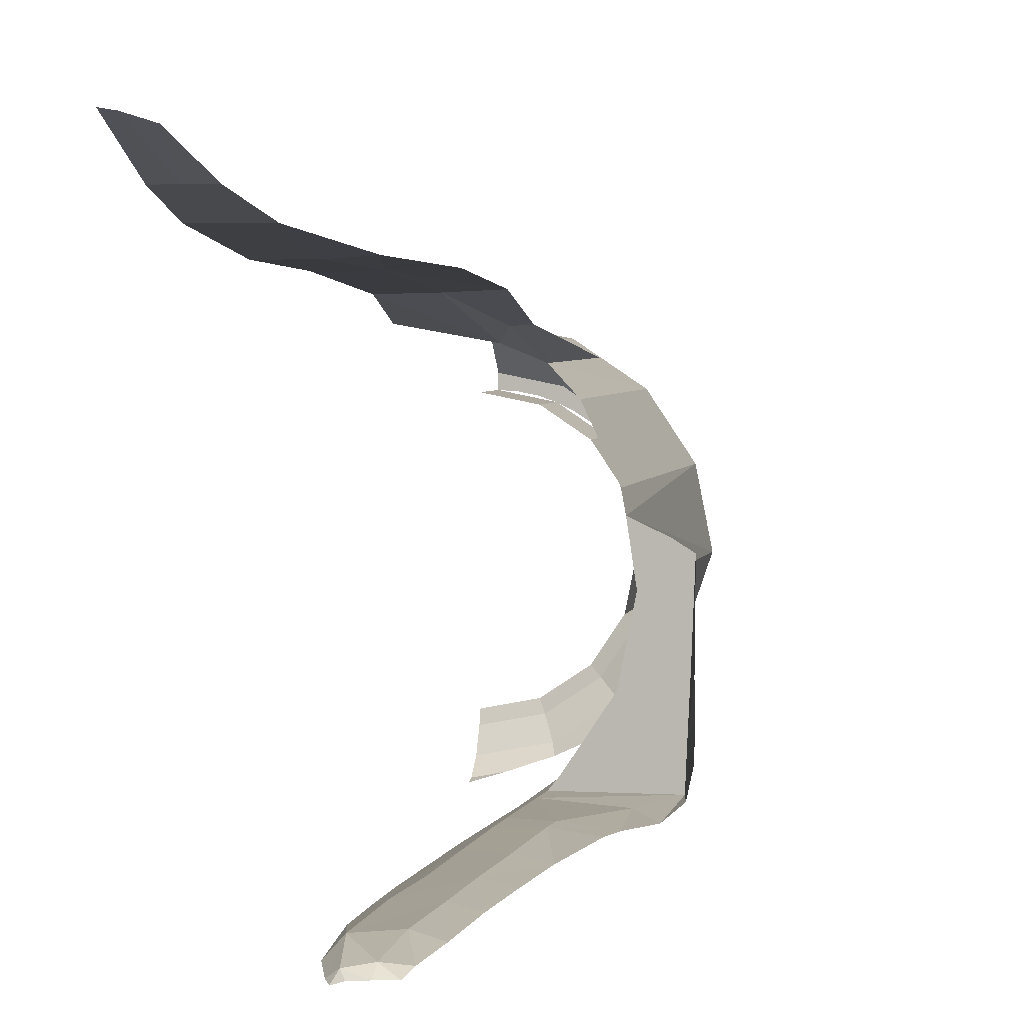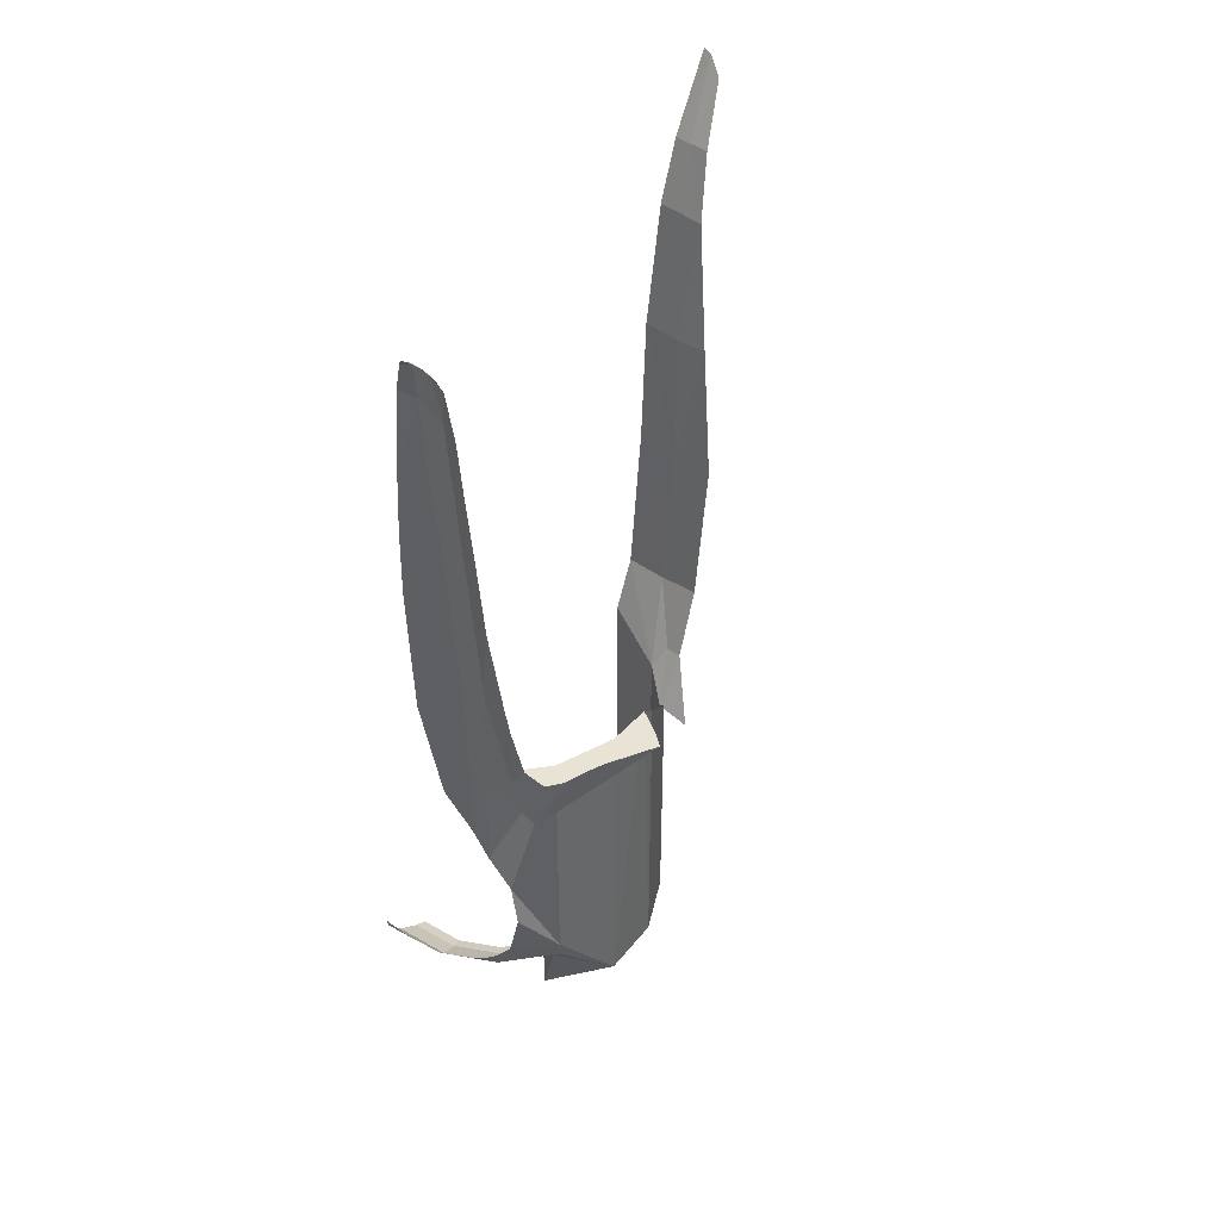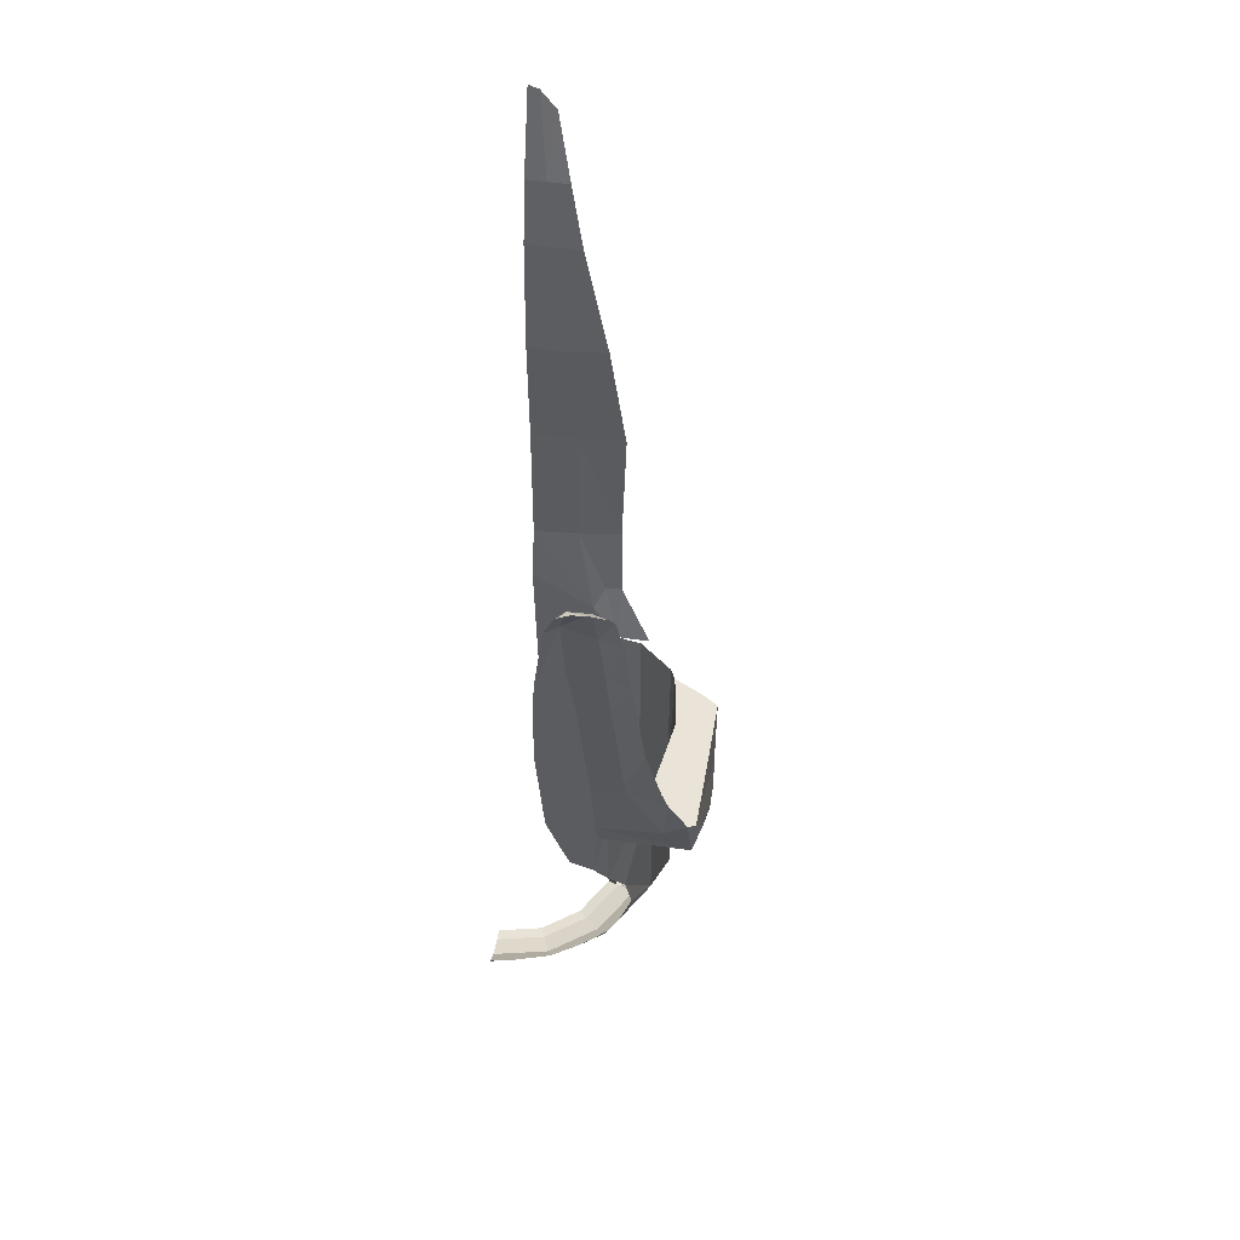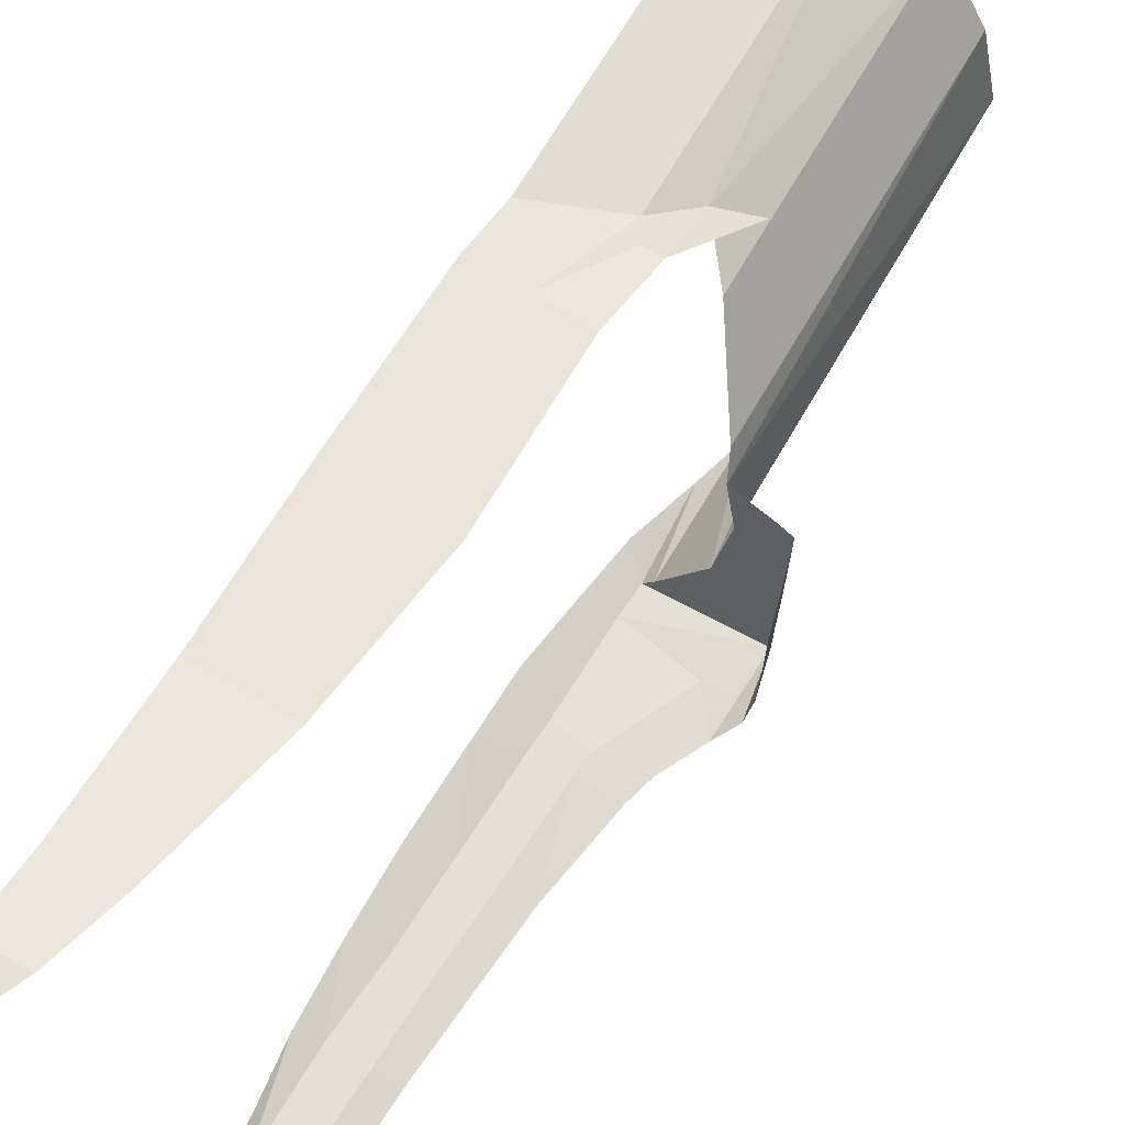
<metadata>
{"format":"obj","ext":"obj","renderer":"f3d","projection":"perspective","resolution":1024,"background":"white","views":[{"elev":3.6,"azim":-168.4,"up":"+Z"},{"elev":41.0,"azim":-134.1,"up":"+Y"},{"elev":60.8,"azim":-172.0,"up":"+Y"},{"elev":63.6,"azim":-150.8,"up":"+Z"}]}
</metadata>
<code>
v -0.5 -0.25 0
v -0.4957 -0.25 0.06525
v -0.4461 -0.25 0.05872
v -0.45 -0.25 0
v -0.4957 -0.25 0.06525
v -0.4829 -0.25 0.1294
v -0.4347 -0.25 0.1165
v -0.4461 -0.25 0.05872
v -0.4829 -0.25 0.1294
v -0.462 -0.25 0.1913
v -0.4158 -0.25 0.1722
v -0.4347 -0.25 0.1165
v -0.462 -0.25 0.1913
v -0.433 -0.25 0.25
v -0.3897 -0.25 0.225
v -0.4158 -0.25 0.1722
v -0.433 -0.25 0.25
v -0.3967 -0.25 0.3044
v -0.357 -0.25 0.274
v -0.3897 -0.25 0.225
v -0.3967 -0.25 0.3044
v -0.3535 -0.25 0.3535
v -0.3182 -0.25 0.3182
v -0.357 -0.25 0.274
v -0.3535 -0.25 0.3535
v -0.3044 -0.25 0.3967
v -0.274 -0.25 0.357
v -0.3182 -0.25 0.3182
v -0.3044 -0.25 0.3967
v -0.25 -0.25 0.433
v -0.225 -0.25 0.3897
v -0.274 -0.25 0.357
v -0.25 -0.25 0.433
v -0.1913 -0.25 0.462
v -0.1722 -0.25 0.4158
v -0.225 -0.25 0.3897
v -0.1913 -0.25 0.462
v -0.1294 -0.25 0.4829
v -0.1165 -0.25 0.4347
v -0.1722 -0.25 0.4158
v -0.1294 -0.25 0.4829
v -0.06525 -0.25 0.4957
v -0.05872 -0.25 0.4461
v -0.1165 -0.25 0.4347
v -0.06525 -0.25 0.4957
v 0 -0.25 0.5
v 0 -0.25 0.45
v -0.05872 -0.25 0.4461
v -0.1722 0 0.4158
v 0 0 0.45
v 0 -0.25 0.45
v -0.1722 -0.25 0.4158
v -0.3182 0 0.3182
v -0.1722 0 0.4158
v -0.1722 -0.25 0.4158
v -0.3182 -0.25 0.3182
v -0.4158 0 0.1722
v -0.3182 0 0.3182
v -0.3182 -0.25 0.3182
v -0.4158 -0.25 0.1722
v -0.45 0 0
v -0.4158 0 0.1722
v -0.4158 -0.25 0.1722
v -0.45 -0.25 0
v -0.4158 0 -0.1722
v -0.45 0 0
v -0.45 -0.25 0
v -0.4158 -0.25 -0.1722
v -0.4078 0.05859 -0.4078
v -0.4462 0.1235 -0.4462
v -0.583 0.1235 -0.2415
v -0.5329 0.05859 -0.2207
v -0.4158 0 -0.1722
v -0.3182 0 -0.3182
v -0.3505 0.01523 -0.3505
v -0.458 0.01523 -0.1897
v -0.458 0.01523 -0.1897
v -0.3505 0.01523 -0.3505
v -0.4078 0.05859 -0.4078
v -0.5329 0.05859 -0.2207
v -0.3182 0 -0.3182
v -0.1722 0 -0.4158
v -0.1897 0.01523 -0.458
v -0.3505 0.01523 -0.3505
v -0.3505 0.01523 -0.3505
v -0.1897 0.01523 -0.458
v -0.2207 0.05859 -0.5329
v -0.4078 0.05859 -0.4078
v -0.1722 0 -0.4158
v 0 0 -0.45
v 0 0.01523 -0.4957
v -0.1897 0.01523 -0.458
v -0.1897 0.01523 -0.458
v 0 0.01523 -0.4957
v 0 0.05859 -0.5768
v -0.2207 0.05859 -0.5329
v -0.735 1.2 0.1307
v -0.65 1.2 0
v -0.6005 1.2 -0.2488
v -0.7837 1.2 -0.2001
v -0.6226 1.2 0.183
v -0.65 1.2 0
v -0.735 1.2 0.1307
v -0.7952 1.2 0.0931
v -0.7837 1.2 -0.2001
v -0.8116 1.326 -0.199
v -0.4597 1.2 -0.4601
v -0.4106 0.901 -0.5024
v -0.4276 1.2 -0.5
v -0.4106 0.901 -0.5024
v -0.3331 1.084 -0.5582
v -0.4276 1.2 -0.5
v -0.4618 0.7617 -0.471
v -0.4106 0.901 -0.5024
v -0.4597 1.2 -0.4601
v -0.6005 0.2 -0.2488
v -0.5434 0.4182 -0.4118
v -0.5185 0.5914 -0.4176
v -0.5185 0.5914 -0.4176
v -0.6005 1.2 -0.2488
v -0.6005 0.2 -0.2488
v -0.5434 0.4182 -0.4118
v -0.6005 0.2 -0.2488
v -0.4969 0.2277 -0.4175
v -0.4618 0.7617 -0.471
v -0.6005 1.2 -0.2488
v -0.5185 0.5914 -0.4176
v -0.735 1.2 0.1307
v -0.7837 1.2 -0.2001
v -0.7952 1.2 0.0931
v -0.4276 1.2 -0.5
v -0.7702 1.2 -0.5
v -0.4597 1.2 -0.4601
v -0.6005 1.2 -0.2488
v -0.4597 1.2 -0.4601
v -0.7702 1.2 -0.5
v -0.7765 1.2 -0.3504
v -0.8041 1.408 -0.4862
v -0.8186 1.379 -0.4027
v -0.7702 1.2 -0.5
v -0.8198 1.363 -0.2995
v -0.7765 1.2 -0.3504
v -0.7702 1.2 -0.5
v -0.8186 1.379 -0.4027
v -0.8198 1.363 -0.2995
v -0.8116 1.326 -0.199
v -0.7765 1.2 -0.3504
v -0.7765 1.2 -0.3504
v -0.8116 1.326 -0.199
v -0.7837 1.2 -0.2001
v -0.6005 1.2 -0.2488
v -0.7765 1.2 -0.3504
v -0.7837 1.2 -0.2001
v -0.4597 1.2 -0.4601
v -0.6005 1.2 -0.2488
v -0.4618 0.7617 -0.471
v -0.65 -0.1 0
v -0.6005 0.2 -0.2488
v -0.6005 1.2 -0.2488
v -0.65 1.2 0
v -0.6005 -0.1 0.2488
v -0.65 -0.1 0
v -0.6226 1.2 0.183
v -0.65 -0.1 0
v -0.65 1.2 0
v -0.6226 1.2 0.183
v -0.6226 1.2 0.183
v -0.6005 1.146 0.2488
v -0.6005 -0.1 0.2488
v -0.6005 1.146 0.2488
v -0.4596 0.9338 0.4596
v -0.4596 -0.1 0.4596
v -0.6005 -0.1 0.2488
v 0 1.042 0.65
v 0 -0.1 0.65
v -0.2488 -0.1 0.6005
v -0.2488 0.921 0.6005
v -0.2488 0.921 0.6005
v -0.2488 -0.1 0.6005
v -0.3494 0.7992 0.5481
v -0.3494 0.7992 0.5481
v -0.2488 -0.1 0.6005
v -0.4596 -0.1 0.4596
v -0.3494 0.7992 0.5481
v -0.4596 -0.1 0.4596
v -0.4596 0.9338 0.4596
v 0 -0.1 0.65
v 0 -0.25 0.5
v -0.1913 -0.25 0.4619
v -0.2488 -0.1 0.6005
v -0.2488 -0.1 0.6005
v -0.1913 -0.25 0.4619
v -0.3536 -0.25 0.3536
v -0.4596 -0.1 0.4596
v -0.4596 -0.1 0.4596
v -0.3536 -0.25 0.3536
v -0.4619 -0.25 0.1913
v -0.6005 -0.1 0.2488
v -0.6005 -0.1 0.2488
v -0.4619 -0.25 0.1913
v -0.5 -0.25 0
v -0.65 -0.1 0
v -0.5 -0.25 0
v -0.45 -0.25 0
v -0.4158 -0.25 -0.1722
v -0.2207 0.05859 -0.5329
v 0 0.05859 -0.5768
v -0.2344 0.1013 -0.5659
v 0 0.1235 -0.631
v -0.0993 0.1235 -0.6112
v -0.2344 0.1013 -0.5659
v 0 0.05859 -0.5768
v -0.0993 0.1235 -0.6112
v 0 0.1235 -0.631
v 0 0.1576 -0.6394
v -0.4462 0.1235 -0.4462
v -0.4078 0.05859 -0.4078
v -0.3484 0.1235 -0.5115
v -0.3484 0.1235 -0.5115
v -0.4078 0.05859 -0.4078
v -0.2207 0.05859 -0.5329
v -0.2344 0.1013 -0.5659
v -0.4133 0.1477 -0.476
v -0.4462 0.1235 -0.4462
v -0.3484 0.1235 -0.5115
v -0.6005 0.2 -0.2488
v -0.65 -0.1 0
v -0.583 0.1235 -0.2415
v -0.583 0.1235 -0.2415
v -0.65 -0.1 0
v -0.5329 0.05859 -0.2207
v -0.4158 -0.25 -0.1722
v -0.4158 0 -0.1722
v -0.458 0.01523 -0.1897
v -0.458 0.01523 -0.1897
v -0.5329 0.05859 -0.2207
v -0.4158 -0.25 -0.1722
v -0.65 -0.1 0
v -0.5 -0.25 0
v -0.4158 -0.25 -0.1722
v -0.4158 -0.25 -0.1722
v -0.5329 0.05859 -0.2207
v -0.65 -0.1 0
v -0.4462 0.1235 -0.4462
v -0.4564 0.1817 -0.4564
v -0.4722 0.2 -0.4408
v -0.4462 0.1235 -0.4462
v -0.4722 0.2 -0.4408
v -0.6005 0.2 -0.2488
v -0.583 0.1235 -0.2415
v -0.4564 0.1817 -0.4564
v -0.4462 0.1235 -0.4462
v -0.4133 0.1477 -0.476
v -0.4722 0.2 -0.4408
v -0.4969 0.2277 -0.4175
v -0.6005 0.2 -0.2488
v -0.4379 2.991 -0.5772
v -0.3666 3.008 -0.5891
v -0.4345 3.027 -0.6065
v -0.3666 3.008 -0.5891
v -0.3821 3.026 -0.6105
v -0.4345 3.027 -0.6065
v -0.4519 2.789 -0.5492
v -0.3377 2.845 -0.5516
v -0.4379 2.991 -0.5772
v -0.3377 2.845 -0.5516
v -0.3666 3.008 -0.5891
v -0.4379 2.991 -0.5772
v -0.509 2.968 -0.5867
v -0.4379 2.991 -0.5772
v -0.492 3.017 -0.6061
v -0.4379 2.991 -0.5772
v -0.4345 3.027 -0.6065
v -0.492 3.017 -0.6061
v -0.4379 2.991 -0.5772
v -0.509 2.968 -0.5867
v -0.4519 2.789 -0.5492
v -0.534 2.792 -0.5723
v -0.4519 2.789 -0.5492
v -0.509 2.968 -0.5867
v -0.3377 2.845 -0.5516
v -0.4519 2.789 -0.5492
v -0.4704 2.522 -0.5392
v -0.3475 2.522 -0.5393
v -0.5523 2.522 -0.5598
v -0.4704 2.522 -0.5392
v -0.534 2.792 -0.5723
v -0.4704 2.522 -0.5392
v -0.4519 2.789 -0.5492
v -0.534 2.792 -0.5723
v -0.4198 1.3 -0.5036
v -0.4097 1.608 -0.5052
v -0.5326 1.635 -0.5061
v -0.5326 1.635 -0.5061
v -0.6653 1.35 -0.514
v -0.4198 1.3 -0.5036
v -0.3006 1.263 -0.5747
v -0.2613 1.49 -0.5958
v -0.4097 1.608 -0.5052
v -0.4198 1.3 -0.5036
v -0.2952 2.88 -0.6019
v -0.3377 2.845 -0.5516
v -0.2561 2.522 -0.5975
v -0.2561 2.522 -0.5975
v -0.3377 2.845 -0.5516
v -0.3475 2.522 -0.5393
v -0.3331 2.994 -0.6137
v -0.3666 3.008 -0.5891
v -0.3377 2.845 -0.5516
v -0.2952 2.88 -0.6019
v -0.3331 2.994 -0.6137
v -0.3495 3.023 -0.6208
v -0.3666 3.008 -0.5891
v -0.3495 3.023 -0.6208
v -0.3821 3.026 -0.6105
v -0.3666 3.008 -0.5891
v -0.6827 1.611 -0.5281
v -0.5326 1.635 -0.5061
v -0.5245 1.705 -0.5087
v -0.6568 1.705 -0.5284
v -0.4023 1.705 -0.5089
v -0.5245 1.705 -0.5087
v -0.5326 1.635 -0.5061
v -0.4097 1.608 -0.5052
v -0.2613 1.49 -0.5958
v -0.2531 1.705 -0.5993
v -0.4023 1.705 -0.5089
v -0.4097 1.608 -0.5052
v -0.4023 1.705 -0.5089
v -0.2531 1.705 -0.5993
v -0.3856 2.013 -0.5204
v -0.3856 2.013 -0.5204
v -0.2531 1.705 -0.5993
v -0.2421 2.013 -0.6032
v -0.505 2.013 -0.5202
v -0.5245 1.705 -0.5087
v -0.4023 1.705 -0.5089
v -0.3856 2.013 -0.5204
v -0.6568 1.705 -0.5284
v -0.5245 1.705 -0.5087
v -0.6006 2.012 -0.5429
v -0.6006 2.012 -0.5429
v -0.5245 1.705 -0.5087
v -0.505 2.013 -0.5202
v -0.2457 2.276 -0.6018
v -0.372 2.275 -0.5302
v -0.3856 2.013 -0.5204
v -0.2421 2.013 -0.6032
v -0.505 2.013 -0.5202
v -0.3856 2.013 -0.5204
v -0.372 2.275 -0.5302
v -0.4852 2.275 -0.53
v -0.6006 2.012 -0.5429
v -0.505 2.013 -0.5202
v -0.4852 2.275 -0.53
v -0.5756 2.275 -0.5505
v -0.372 2.275 -0.5302
v -0.2457 2.276 -0.6018
v -0.3475 2.522 -0.5393
v -0.2561 2.522 -0.5975
v -0.3475 2.522 -0.5393
v -0.2457 2.276 -0.6018
v -0.3475 2.522 -0.5393
v -0.4704 2.522 -0.5392
v -0.4852 2.275 -0.53
v -0.372 2.275 -0.5302
v -0.5756 2.275 -0.5505
v -0.4852 2.275 -0.53
v -0.5523 2.522 -0.5598
v -0.4704 2.522 -0.5392
v -0.5523 2.522 -0.5598
v -0.4852 2.275 -0.53
v -0.5326 1.635 -0.5061
v -0.6827 1.611 -0.5281
v -0.6653 1.35 -0.514
v -0.7522 1.47 -0.5299
v -0.6653 1.35 -0.514
v -0.6827 1.611 -0.5281
v -0.4276 1.2 -0.5
v -0.4198 1.3 -0.5036
v -0.7702 1.2 -0.5
v -0.4198 1.3 -0.5036
v -0.6653 1.35 -0.514
v -0.7702 1.2 -0.5
v -0.3331 1.084 -0.5582
v -0.3006 1.263 -0.5747
v -0.4198 1.3 -0.5036
v -0.4276 1.2 -0.5
v -0.6653 1.35 -0.514
v -0.7522 1.47 -0.5299
v -0.7702 1.2 -0.5
v -0.8041 1.408 -0.4862
v -0.7702 1.2 -0.5
v -0.7522 1.47 -0.5299
v -0.03885 3.345 1.056
v -0.07265 3.061 0.9303
v -0.099 3.282 1.035
v -0.07265 3.061 0.9303
v -0.1524 3.061 0.9301
v -0.099 3.282 1.035
v -0.1751 1.264 0.728
v 0 1.254 0.7238
v -0.2488 0.921 0.6005
v 0 1.254 0.7238
v 0 1.042 0.65
v -0.2488 0.921 0.6005
v 0 3.353 1.062
v 0 3.061 0.9303
v -0.03885 3.345 1.056
v -0.03885 3.345 1.056
v 0 3.061 0.9303
v -0.07265 3.061 0.9303
v -0.1013 2.822 0.8612
v -0.07265 3.061 0.9303
v 0 3.061 0.9303
v 0 2.822 0.8612
v -0.1994 2.821 0.8611
v -0.1524 3.061 0.9301
v -0.07265 3.061 0.9303
v -0.1013 2.822 0.8612
v -0.3547 1.848 0.7812
v -0.291 2.354 0.8041
v -0.1771 1.848 0.7766
v -0.291 2.354 0.8041
v -0.1573 2.346 0.7952
v -0.1771 1.848 0.7766
v -0.1771 1.848 0.7766
v -0.1573 2.346 0.7952
v 0 2.346 0.7953
v 0 1.848 0.7752
v -0.1013 2.822 0.8612
v 0 2.822 0.8612
v 0 2.346 0.7953
v 0 2.346 0.7953
v -0.1573 2.346 0.7952
v -0.1994 2.821 0.8611
v -0.1013 2.822 0.8612
v -0.1994 2.821 0.8611
v -0.1573 2.346 0.7952
v -0.291 2.354 0.8041
v 0 1.254 0.7238
v -0.1751 1.264 0.728
v -0.1771 1.848 0.7766
v 0 1.848 0.7752
v -0.3438 1.284 0.7358
v -0.3547 1.848 0.7812
v -0.1771 1.848 0.7766
v -0.1751 1.264 0.728
v -0.3494 0.7992 0.5481
v -0.2925 1.01 0.645
v -0.2488 0.921 0.6005
v -0.2925 1.01 0.645
v -0.1751 1.264 0.728
v -0.2488 0.921 0.6005
v -0.4803 0.772 0.5621
v -0.3564 1.014 0.6479
v -0.3494 0.7992 0.5481
v -0.3564 1.014 0.6479
v -0.2925 1.01 0.645
v -0.3494 0.7992 0.5481
v -0.1751 1.264 0.728
v -0.2925 1.01 0.645
v -0.3438 1.284 0.7358
v -0.2925 1.01 0.645
v -0.3564 1.014 0.6479
v -0.3438 1.284 0.7358
g mesh7416002
f 1 2 3
f 3 4 1
f 5 6 7
f 7 8 5
f 9 10 11
f 11 12 9
f 13 14 15
f 15 16 13
f 17 18 19
f 19 20 17
f 21 22 23
f 23 24 21
f 25 26 27
f 27 28 25
f 29 30 31
f 31 32 29
f 33 34 35
f 35 36 33
f 37 38 39
f 39 40 37
f 41 42 43
f 43 44 41
f 45 46 47
f 47 48 45
g mesh7416005
f 49 51 50
f 51 49 52
f 53 55 54
f 55 53 56
f 57 59 58
f 59 57 60
f 61 63 62
f 63 61 64
f 65 67 66
f 67 65 68
g mesh7416010
f 69 70 71
f 71 72 69
f 73 74 75
f 75 76 73
f 77 78 79
f 79 80 77
f 81 82 83
f 83 84 81
f 85 86 87
f 87 88 85
f 89 90 91
f 91 92 89
f 93 94 95
f 95 96 93
f 97 98 99
f 99 100 97
f 101 102 103
f 104 105 106
f 107 108 109
f 110 111 112
f 113 114 115
f 116 117 118
f 119 120 121
f 122 123 124
f 125 126 127
f 128 129 130
f 131 132 133
f 134 135 136
f 136 137 134
f 138 139 140
f 141 142 143
f 143 144 141
f 145 146 147
f 148 149 150
f 151 152 153
f 154 155 156
f 157 158 159
f 159 160 157
f 161 162 163
f 164 165 166
f 167 168 169
f 170 171 172
f 172 173 170
f 174 175 176
f 176 177 174
f 178 179 180
f 181 182 183
f 184 185 186
f 187 188 189
f 189 190 187
f 191 192 193
f 193 194 191
f 195 196 197
f 197 198 195
f 199 200 201
f 201 202 199
f 203 204 205
f 206 207 208
f 209 210 211
f 211 212 209
f 213 214 215
f 216 217 218
f 219 220 221
f 221 222 219
f 223 224 225
f 226 227 228
f 229 230 231
f 232 233 234
f 235 236 237
f 238 239 240
f 241 242 243
f 244 245 246
f 247 248 249
f 249 250 247
f 251 252 253
f 254 255 256
g mesh7416011
f 257 258 259
f 260 261 262
f 263 264 265
f 266 267 268
f 269 270 271
f 272 273 274
f 275 276 277
f 278 279 280
f 281 282 283
f 283 284 281
f 285 286 287
f 288 289 290
f 291 292 293
f 294 295 296
f 297 298 299
f 299 300 297
f 301 302 303
f 304 305 306
f 307 308 309
f 309 310 307
f 311 312 313
f 314 315 316
f 317 318 319
f 319 320 317
f 321 322 323
f 323 324 321
f 325 326 327
f 327 328 325
f 329 330 331
f 332 333 334
f 335 336 337
f 337 338 335
f 339 340 341
f 342 343 344
f 345 346 347
f 347 348 345
f 349 350 351
f 351 352 349
f 353 354 355
f 355 356 353
f 357 358 359
f 360 361 362
f 363 364 365
f 365 366 363
f 367 368 369
f 370 371 372
f 373 374 375
f 376 377 378
f 379 380 381
f 382 383 384
f 385 386 387
f 387 388 385
f 389 390 391
f 392 393 394
g mesh7416012
f 395 396 397
f 398 399 400
f 401 402 403
f 404 405 406
f 407 408 409
f 410 411 412
f 413 414 415
f 415 416 413
f 417 418 419
f 419 420 417
f 421 422 423
f 424 425 426
f 427 428 429
f 429 430 427
f 431 432 433
f 434 435 436
f 436 437 434
f 438 439 440
f 441 442 443
f 443 444 441
f 445 446 447
f 447 448 445
f 449 450 451
f 452 453 454
f 455 456 457
f 458 459 460
f 461 462 463
f 464 465 466

</code>
